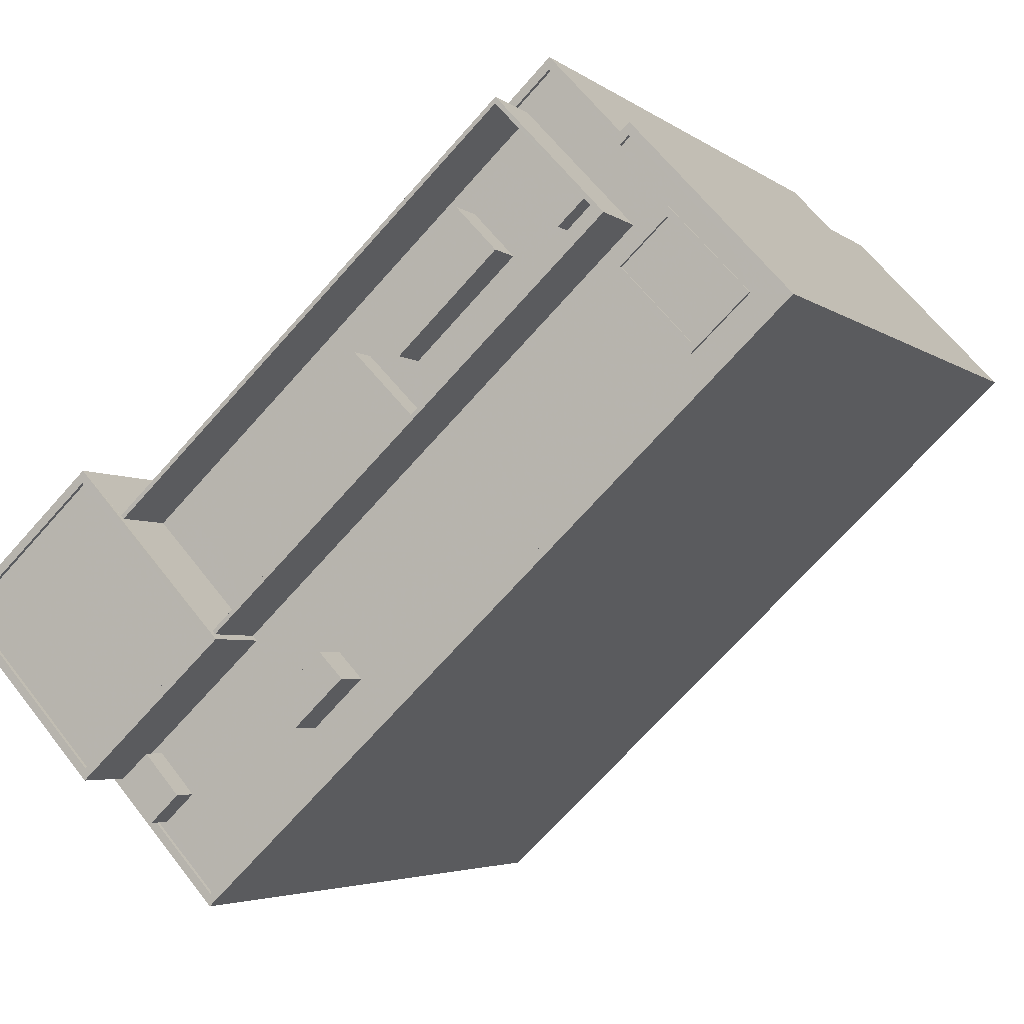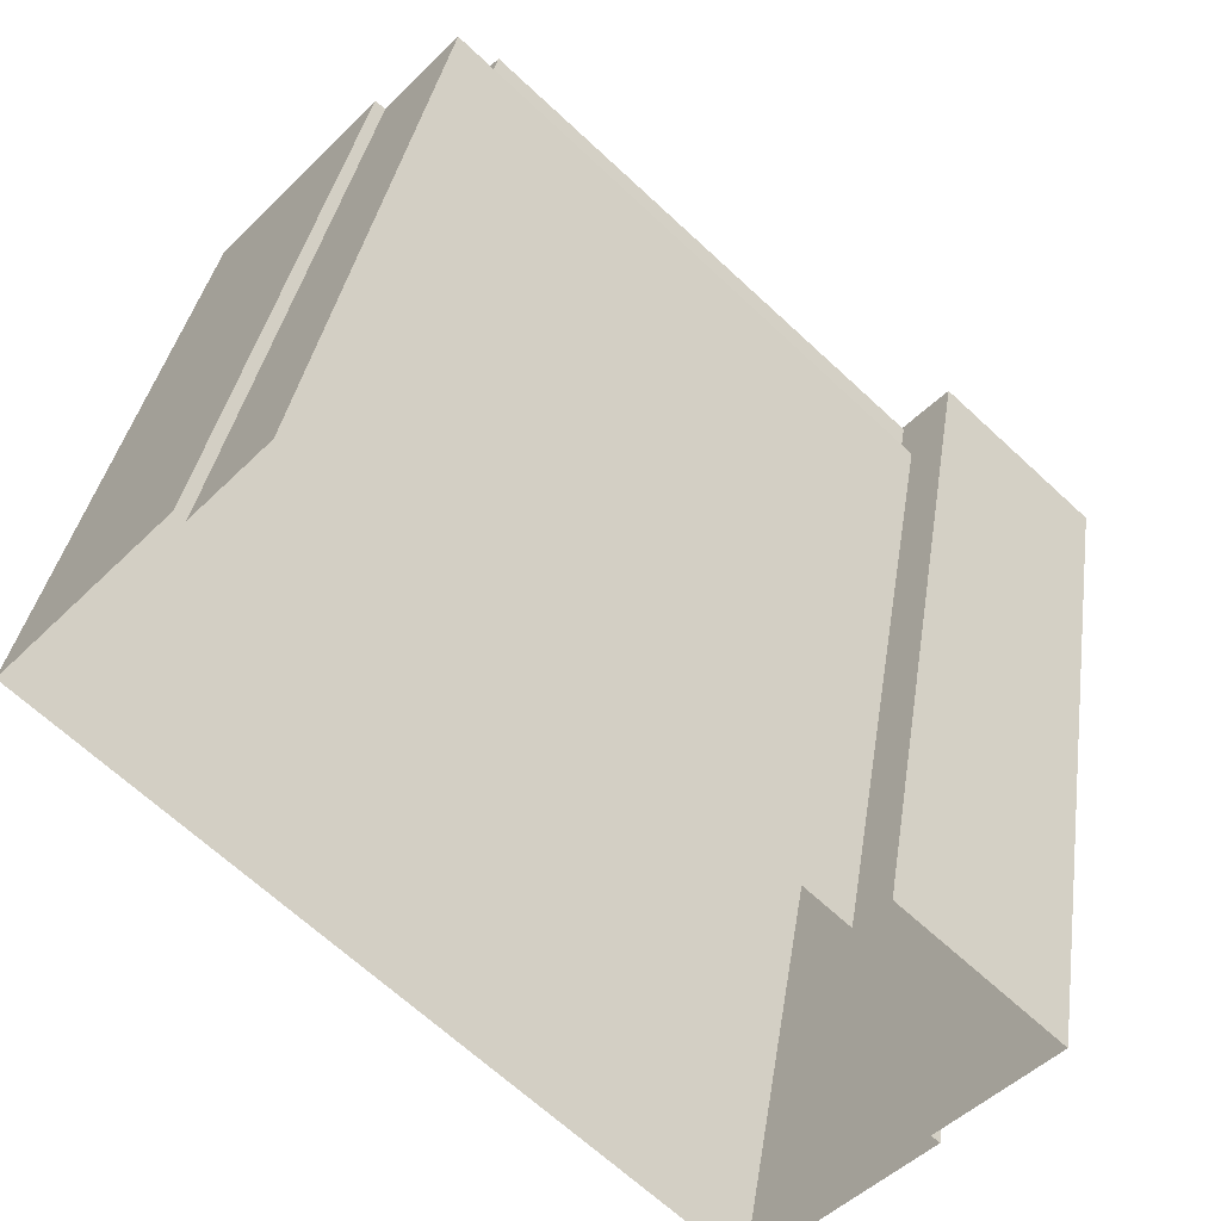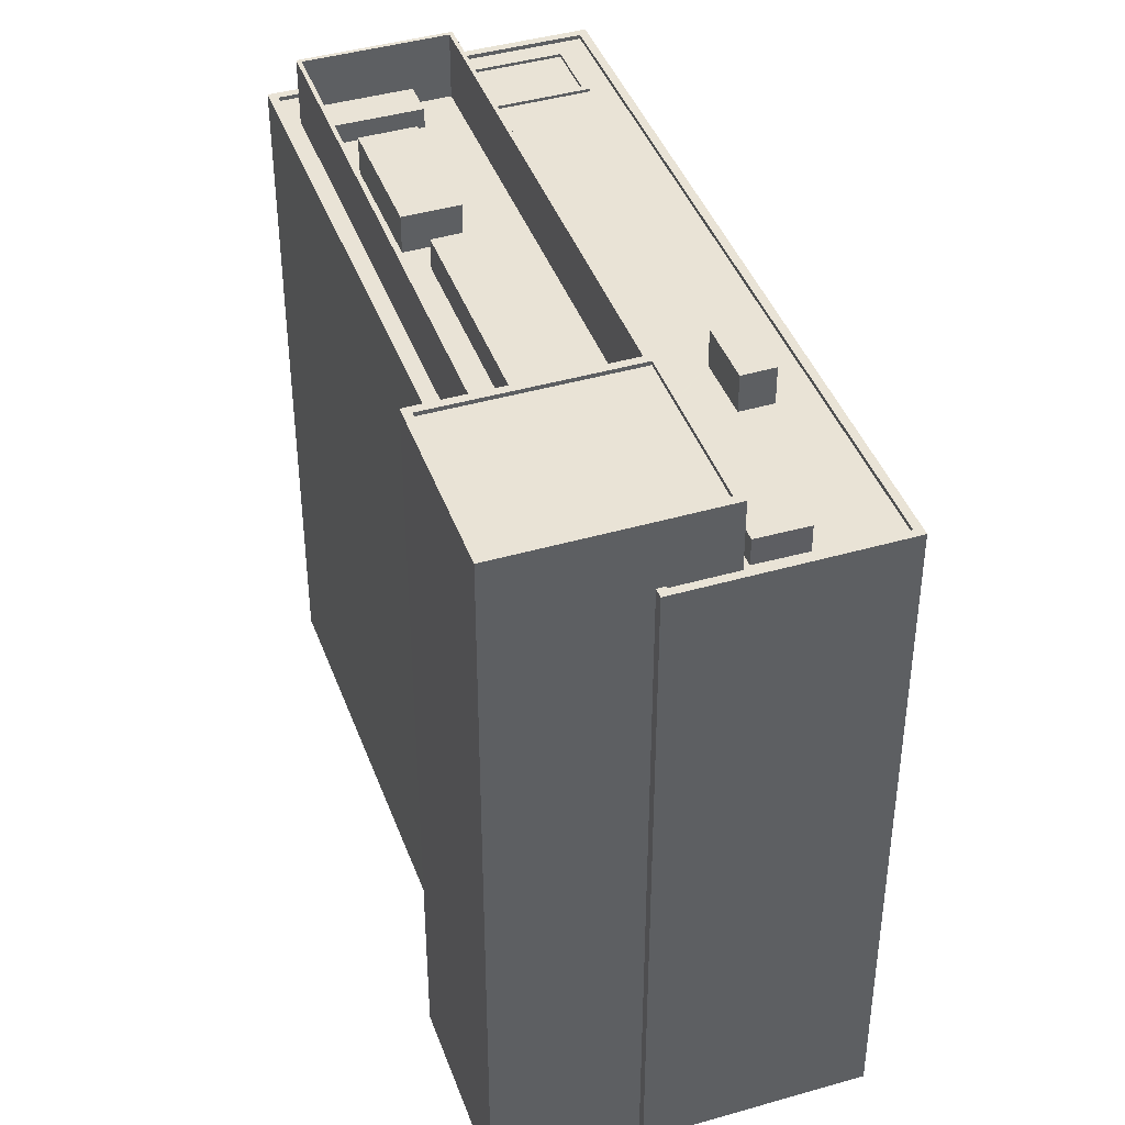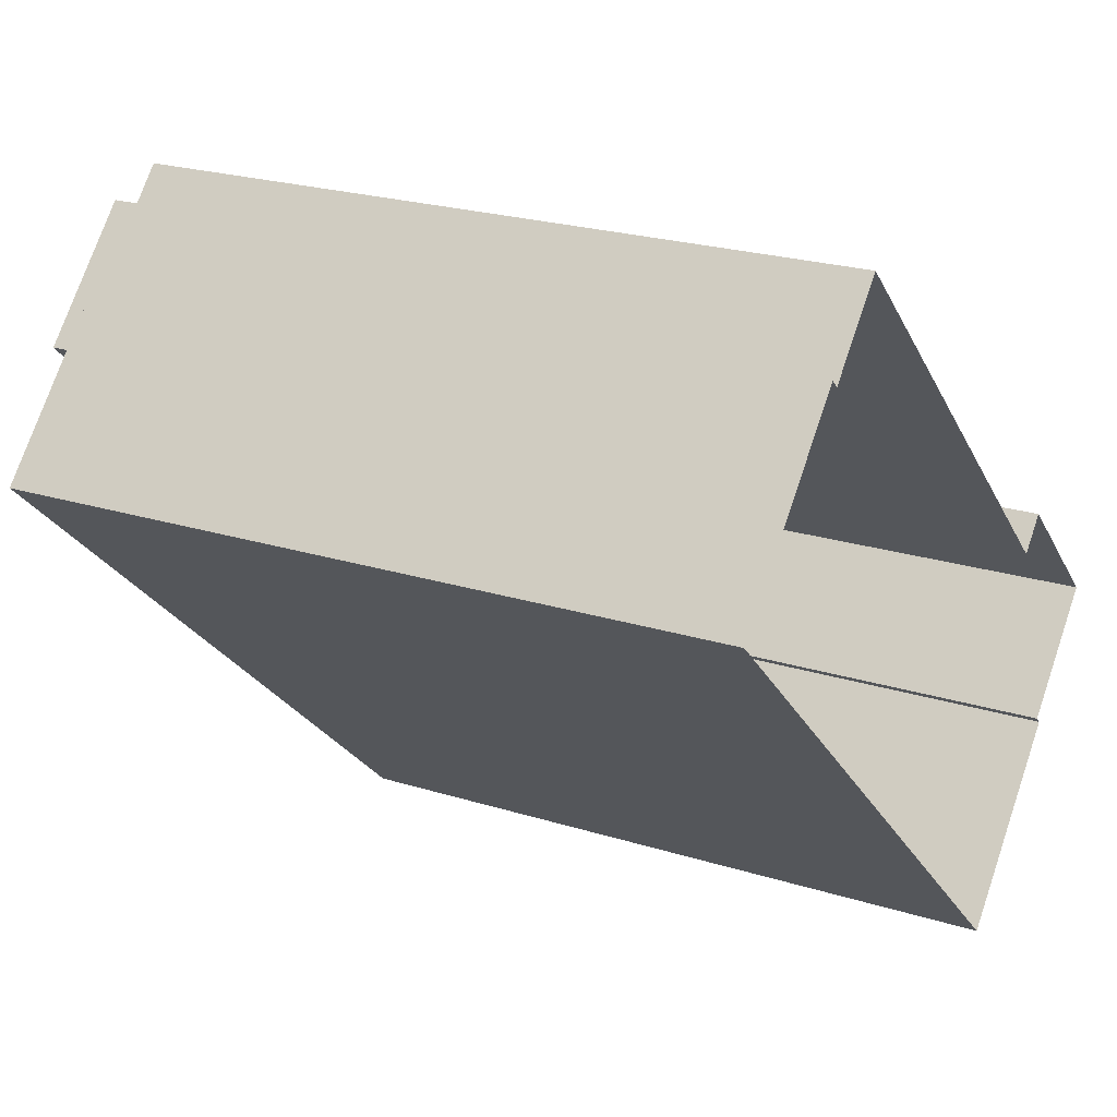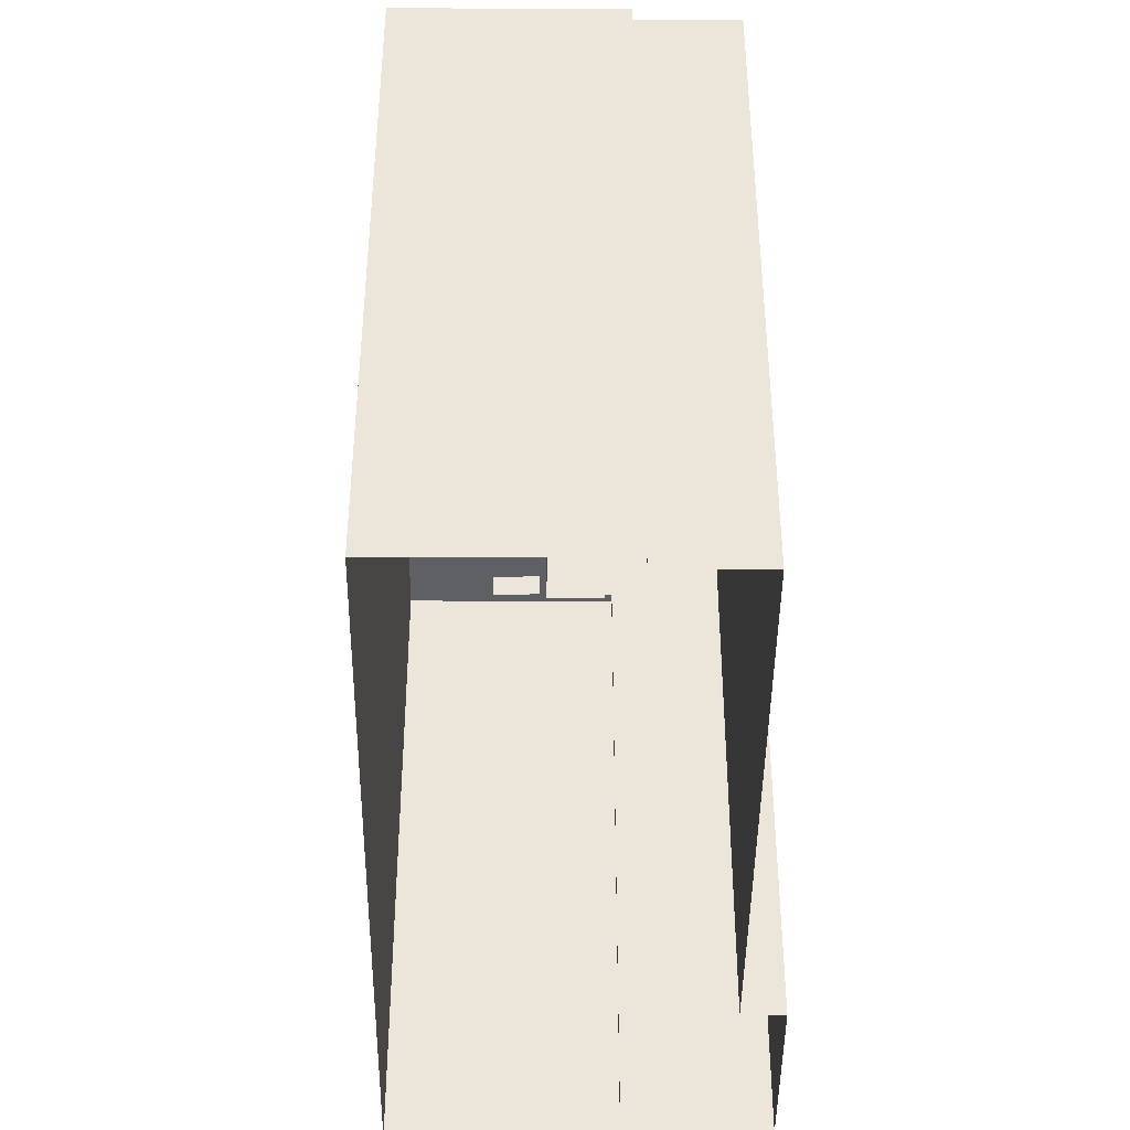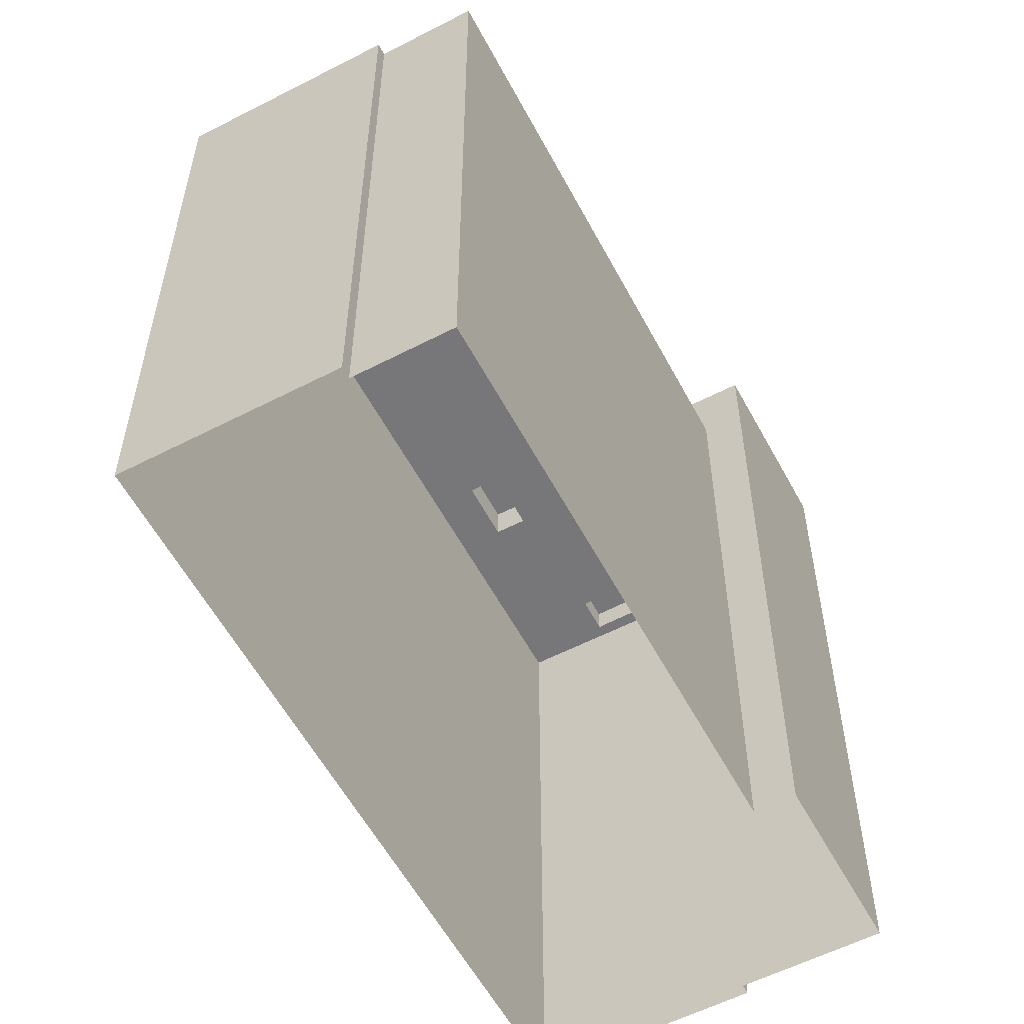
<metadata>
{"format":"obj","ext":"obj","renderer":"f3d","projection":"perspective","resolution":1024,"background":"white","views":[{"elev":-4.1,"azim":25.0,"up":"+Y"},{"elev":34.6,"azim":-171.6,"up":"+Y"},{"elev":42.2,"azim":-66.4,"up":"+Z"},{"elev":22.8,"azim":118.4,"up":"+Y"},{"elev":-43.5,"azim":132.4,"up":"+Z"},{"elev":-57.2,"azim":160.9,"up":"+Z"}]}
</metadata>
<code>
v -5902 -3.704e+04 1.944
v -5893 -3.705e+04 1.94
v -5903 -3.704e+04 1.944
v -5907 -3.704e+04 1.945
v -5933 -3.706e+04 1.945
v -5943 -3.707e+04 1.945
v -5934 -3.706e+04 1.945
v -5928 -3.709e+04 1.939
v -5937 -3.708e+04 1.943
v -5938 -3.708e+04 1.943
v -5905 -3.705e+04 44.64
v -5908 -3.704e+04 44.65
v -5910 -3.704e+04 44.65
v -5906 -3.705e+04 44.64
v -5913 -3.705e+04 43.42
v -5920 -3.705e+04 43.42
v -5918 -3.705e+04 43.42
v -5905 -3.705e+04 43.42
v -5905 -3.705e+04 43.42
v -5906 -3.705e+04 43.42
v -5903 -3.705e+04 43.42
v -5918 -3.705e+04 43.42
v -5912 -3.705e+04 43.42
v -5915 -3.706e+04 43.42
v -5906 -3.705e+04 43.42
v -5915 -3.706e+04 43.42
v -5907 -3.705e+04 43.42
v -5909 -3.705e+04 43.42
v -5897 -3.705e+04 43.42
v -5900 -3.705e+04 43.42
v -5900 -3.705e+04 43.42
v -5930 -3.708e+04 43.42
v -5931 -3.708e+04 43.42
v -5923 -3.707e+04 43.42
v -5902 -3.705e+04 43.42
v -5932 -3.708e+04 43.42
v -5934 -3.708e+04 43.42
v -5934 -3.708e+04 43.42
v -5926 -3.707e+04 43.42
v -5904 -3.705e+04 43.42
v -5898 -3.705e+04 43.42
v -5920 -3.707e+04 43.42
v -5901 -3.705e+04 43.42
v -5926 -3.707e+04 43.42
v -5931 -3.708e+04 43.42
v -5919 -3.707e+04 43.42
v -5896 -3.705e+04 43.42
v -5922 -3.708e+04 43.42
v -5928 -3.708e+04 43.41
v -5931 -3.708e+04 43.42
v -5899 -3.706e+04 43.42
v -5894 -3.705e+04 43.42
v -5934 -3.708e+04 43.42
v -5937 -3.708e+04 43.42
v -5937 -3.708e+04 43.42
v -5900 -3.705e+04 43.42
v -5903 -3.705e+04 43.42
v -5899 -3.705e+04 43.42
v -5896 -3.705e+04 43.42
v -5928 -3.706e+04 43.42
v -5903 -3.705e+04 43.42
v -5932 -3.706e+04 43.42
v -5926 -3.707e+04 43.42
v -5925 -3.707e+04 43.42
v -5907 -3.704e+04 43.42
v -5932 -3.706e+04 43.42
v -5909 -3.704e+04 43.42
v -5932 -3.706e+04 43.42
v -5903 -3.704e+04 43.42
v -5902 -3.704e+04 43.42
v -5910 -3.704e+04 43.42
v -5908 -3.704e+04 43.42
v -5909 -3.704e+04 43.42
v -5902 -3.704e+04 43.67
v -5902 -3.704e+04 43.67
v -5893 -3.705e+04 43.67
v -5928 -3.709e+04 43.66
v -5928 -3.708e+04 43.66
v -5938 -3.708e+04 43.67
v -5907 -3.704e+04 43.67
v -5903 -3.704e+04 43.67
v -5907 -3.704e+04 43.67
v -5933 -3.706e+04 43.67
v -5937 -3.708e+04 43.67
v -5937 -3.708e+04 43.67
v -5932 -3.706e+04 43.67
v -5937 -3.708e+04 43.67
v -5894 -3.705e+04 43.67
v -5903 -3.704e+04 43.67
v -5925 -3.707e+04 45.3
v -5918 -3.705e+04 45.3
v -5928 -3.706e+04 45.3
v -5915 -3.706e+04 45.3
v -5909 -3.705e+04 45.72
v -5918 -3.705e+04 45.72
v -5915 -3.706e+04 45.72
v -5912 -3.705e+04 45.72
v -5926 -3.707e+04 47.51
v -5926 -3.707e+04 47.51
v -5903 -3.705e+04 47.51
v -5902 -3.705e+04 47.51
v -5932 -3.706e+04 47.51
v -5909 -3.704e+04 47.52
v -5932 -3.706e+04 47.51
v -5909 -3.704e+04 47.52
v -5899 -3.705e+04 43.6
v -5904 -3.705e+04 43.6
v -5899 -3.706e+04 43.6
v -5903 -3.705e+04 43.6
v -5896 -3.705e+04 43.6
v -5896 -3.705e+04 43.6
v -5900 -3.705e+04 43.6
v -5900 -3.705e+04 43.6
v -5923 -3.707e+04 45.72
v -5919 -3.707e+04 45.72
v -5920 -3.707e+04 45.72
v -5922 -3.708e+04 45.72
v -5926 -3.707e+04 47.84
v -5934 -3.708e+04 47.84
v -5926 -3.707e+04 47.84
v -5934 -3.708e+04 47.84
v -5935 -3.706e+04 47.59
v -5942 -3.707e+04 47.59
v -5934 -3.708e+04 47.59
v -5926 -3.707e+04 47.59
v -5942 -3.707e+04 47.84
v -5943 -3.707e+04 47.84
v -5935 -3.706e+04 47.84
v -5934 -3.706e+04 47.84
v -5930 -3.708e+04 45.05
v -5932 -3.708e+04 45.05
v -5934 -3.708e+04 45.05
v -5931 -3.708e+04 45.05
f 1 2 3
f 4 3 5
f 6 7 5
f 5 2 8
f 9 8 10
f 9 6 5
f 3 2 5
f 9 5 8
f 11 12 13
f 14 11 13
f 15 16 17
f 18 19 20
f 19 18 21
f 17 16 22
f 23 15 17
f 24 21 25
f 22 24 26
f 27 28 25
f 25 21 18
f 17 22 26
f 28 26 24
f 28 24 25
f 29 30 31
f 32 33 34
f 30 35 31
f 36 37 38
f 35 39 40
f 41 29 31
f 40 42 43
f 44 34 42
f 32 45 33
f 44 37 36
f 44 42 39
f 31 35 40
f 34 36 32
f 40 39 42
f 44 36 34
f 43 42 46
f 29 41 47
f 48 34 33
f 49 33 50
f 51 43 46
f 47 51 52
f 29 47 52
f 52 46 49
f 46 48 49
f 49 48 33
f 52 51 46
f 45 38 53
f 38 37 53
f 33 45 50
f 53 54 55
f 50 53 55
f 45 53 50
f 56 57 58
f 59 56 58
f 22 16 60
f 21 24 61
f 16 62 60
f 61 24 63
f 60 62 63
f 24 64 63
f 64 60 63
f 65 66 67
f 66 68 67
f 69 65 67
f 69 30 70
f 35 30 69
f 35 69 67
f 23 28 27
f 71 15 23
f 19 72 20
f 73 72 19
f 15 71 73
f 23 27 71
f 71 72 73
f 74 75 76
f 77 76 78
f 77 78 79
f 80 81 82
f 74 81 75
f 83 80 82
f 79 84 85
f 86 80 83
f 85 84 87
f 76 88 78
f 79 78 84
f 75 81 89
f 76 75 88
f 89 81 80
f 90 91 92
f 90 93 91
f 94 95 96
f 94 97 95
f 98 99 100
f 99 101 100
f 102 103 104
f 104 103 105
f 100 101 105
f 103 100 105
f 106 107 108
f 106 109 107
f 108 110 111
f 108 111 106
f 112 107 113
f 112 111 110
f 113 107 109
f 111 112 113
f 114 115 116
f 114 117 115
f 118 119 120
f 118 121 119
f 122 123 124
f 125 122 124
f 126 127 119
f 121 126 119
f 128 129 127
f 126 128 127
f 118 120 129
f 128 118 129
f 130 131 132
f 133 130 132
f 71 27 13
f 27 25 14
f 13 27 14
f 13 12 72
f 71 13 72
f 18 20 11
f 20 72 12
f 20 12 11
f 18 14 25
f 18 11 14
f 49 88 52
f 49 78 88
f 55 84 50
f 50 78 49
f 50 84 78
f 87 84 55
f 54 87 55
f 86 65 80
f 86 66 65
f 89 65 69
f 89 80 65
f 89 69 70
f 75 89 70
f 29 88 75
f 52 88 29
f 75 70 30
f 29 75 30
f 77 10 8
f 77 79 10
f 9 10 79
f 85 9 79
f 2 77 8
f 2 76 77
f 83 82 4
f 5 83 4
f 81 3 4
f 82 81 4
f 81 1 3
f 81 74 1
f 1 74 76
f 2 1 76
f 90 60 64
f 90 92 60
f 92 91 22
f 60 92 22
f 22 91 93
f 24 22 93
f 24 90 64
f 24 93 90
f 96 95 17
f 26 96 17
f 95 97 23
f 17 95 23
f 23 94 28
f 23 97 94
f 28 96 26
f 28 94 96
f 101 67 105
f 101 35 67
f 99 35 101
f 99 39 35
f 98 100 61
f 63 98 61
f 19 21 100
f 73 19 103
f 21 61 100
f 103 19 100
f 73 103 15
f 103 102 16
f 15 103 16
f 102 62 16
f 104 105 67
f 68 104 67
f 59 58 106
f 111 59 106
f 57 109 106
f 58 57 106
f 109 56 113
f 109 57 56
f 56 111 113
f 56 59 111
f 108 107 43
f 108 43 51
f 107 40 43
f 112 40 107
f 112 31 40
f 112 110 41
f 112 41 31
f 110 47 41
f 108 47 110
f 108 51 47
f 42 115 46
f 42 116 115
f 46 117 48
f 46 115 117
f 117 114 34
f 48 117 34
f 114 116 42
f 34 114 42
f 54 53 87
f 9 85 6
f 53 119 87
f 6 85 127
f 85 119 127
f 87 119 85
f 127 7 6
f 127 129 7
f 5 7 83
f 99 44 39
f 44 99 120
f 7 129 83
f 120 102 129
f 63 62 98
f 98 120 99
f 68 66 86
f 62 102 98
f 68 86 104
f 102 104 129
f 86 83 104
f 83 129 104
f 98 102 120
f 120 119 37
f 120 37 44
f 119 53 37
f 121 125 124
f 121 118 125
f 121 124 123
f 126 121 123
f 126 123 122
f 128 126 122
f 118 122 125
f 118 128 122
f 132 131 36
f 38 132 36
f 36 130 32
f 36 131 130
f 32 133 45
f 32 130 133
f 133 132 38
f 45 133 38

</code>
